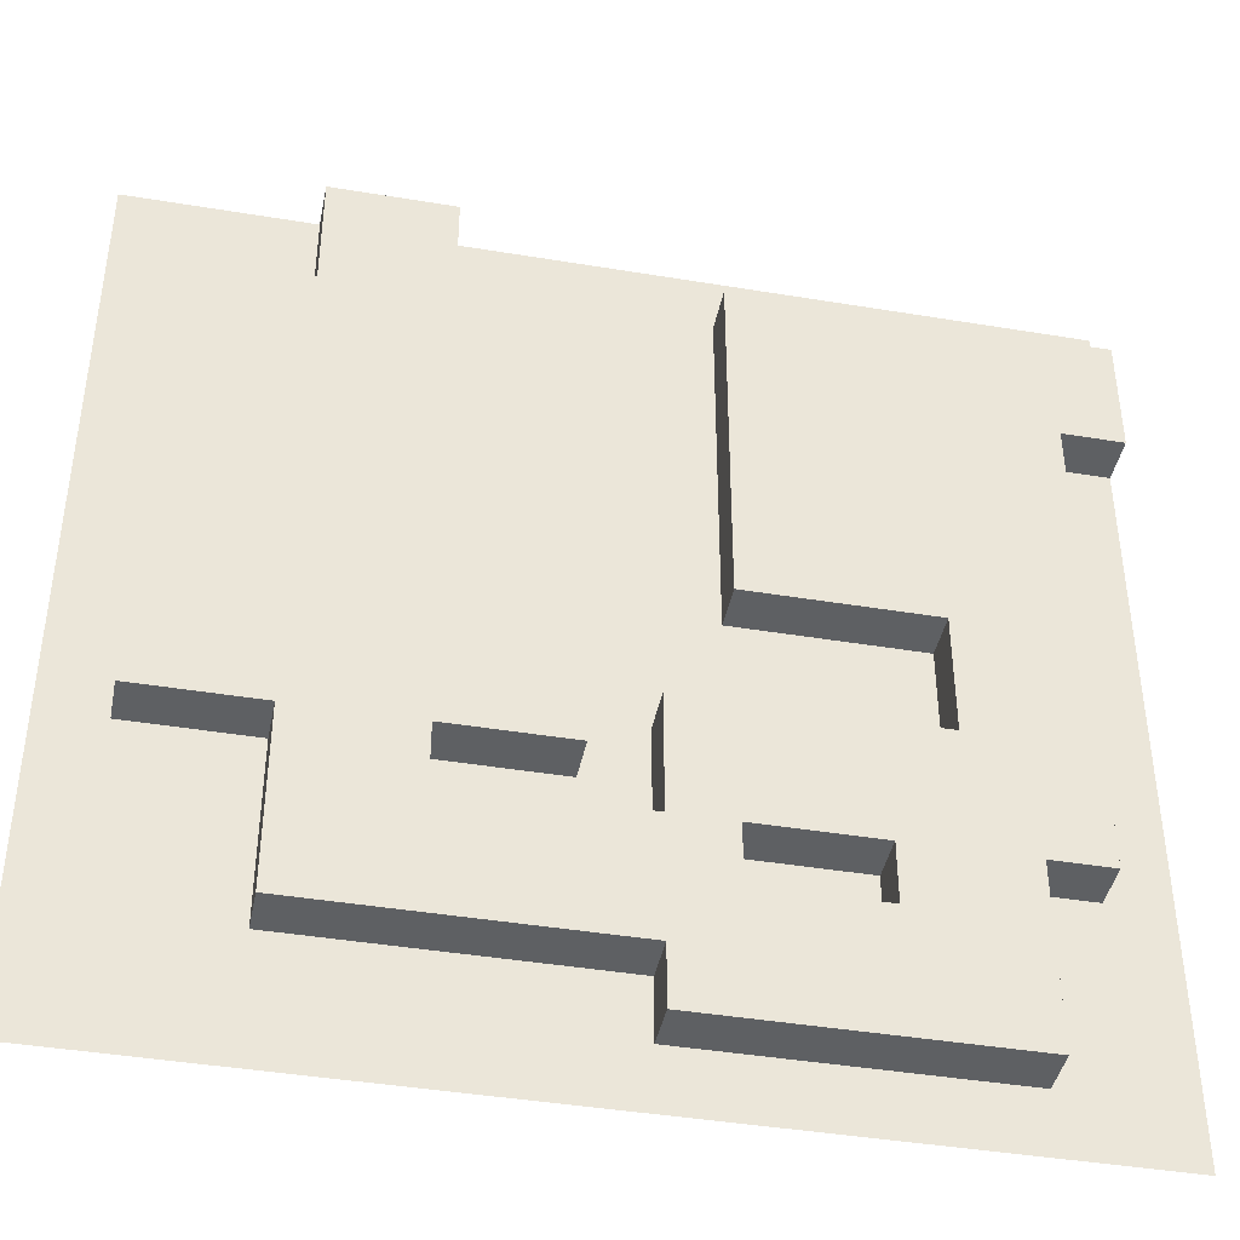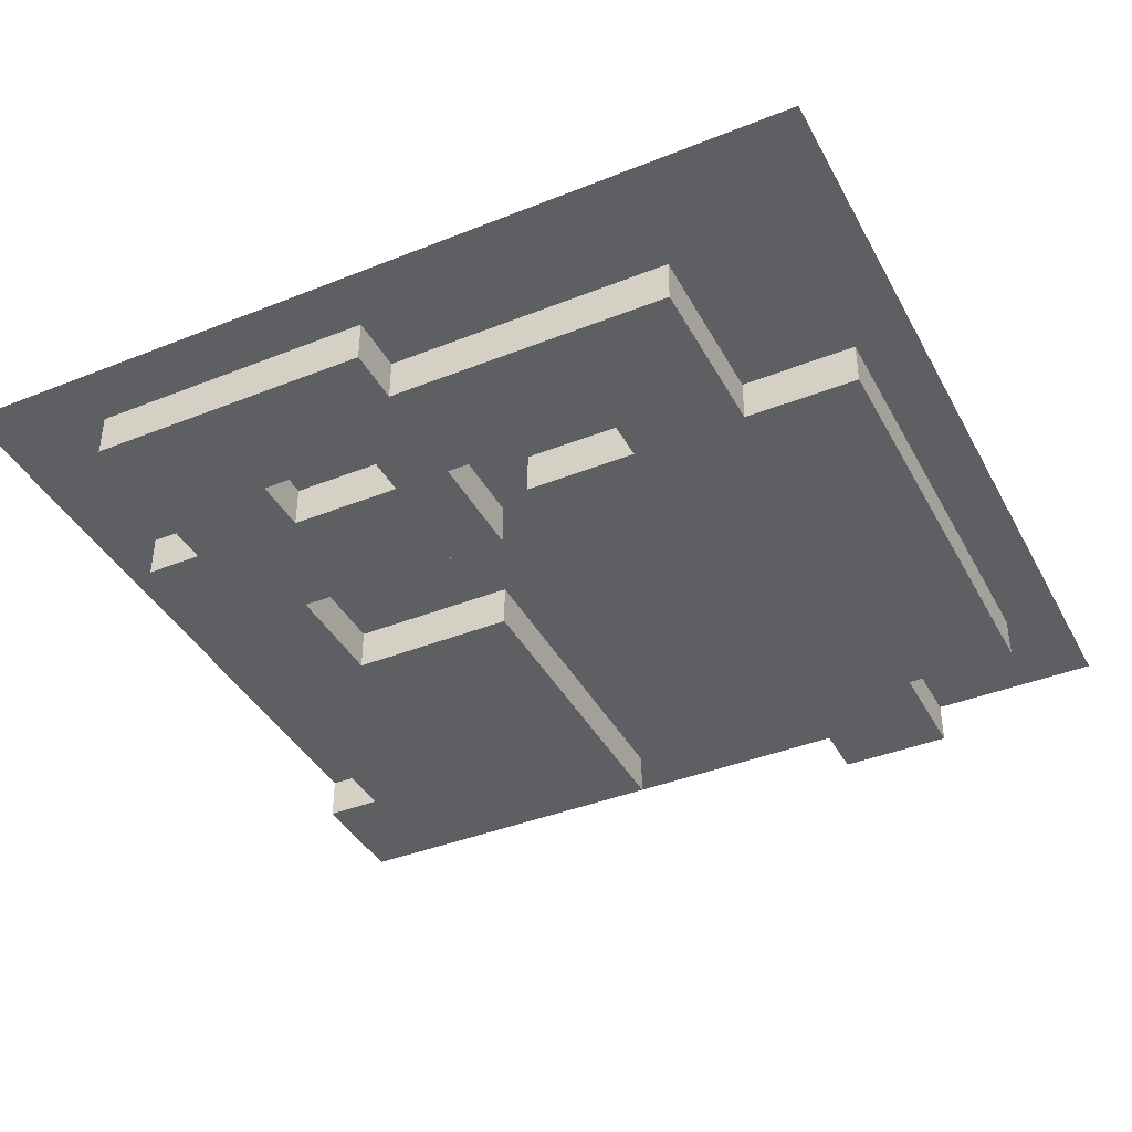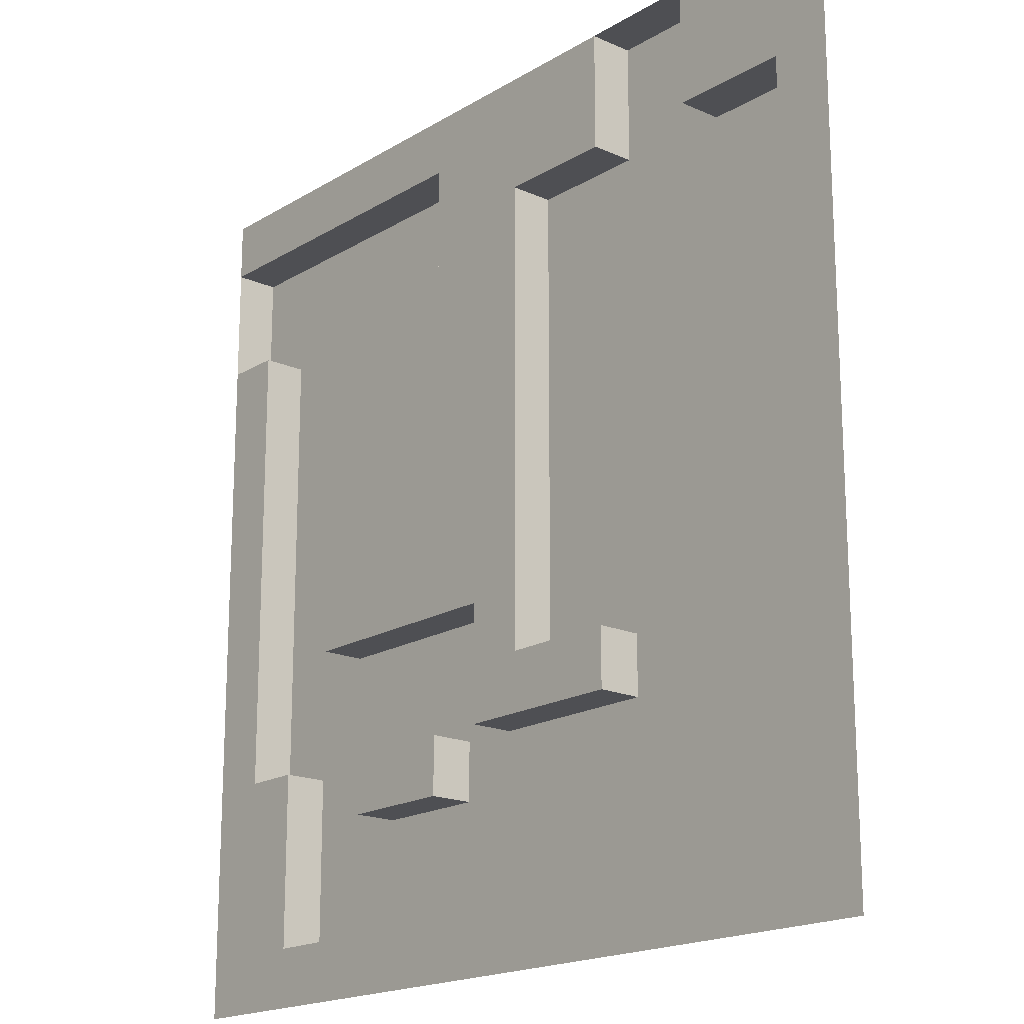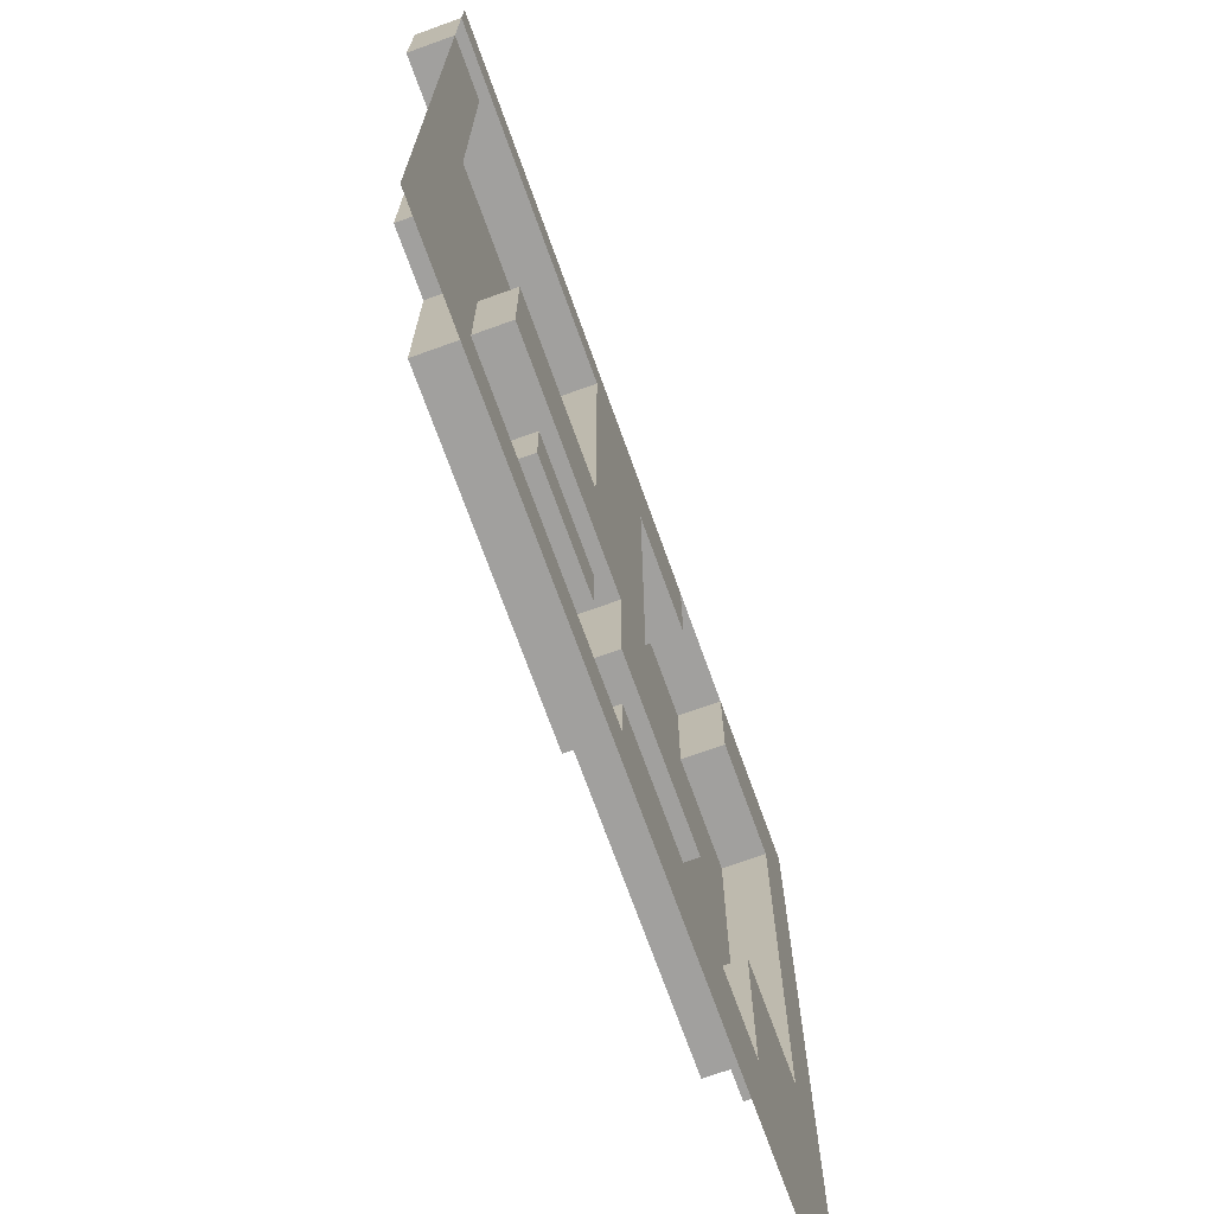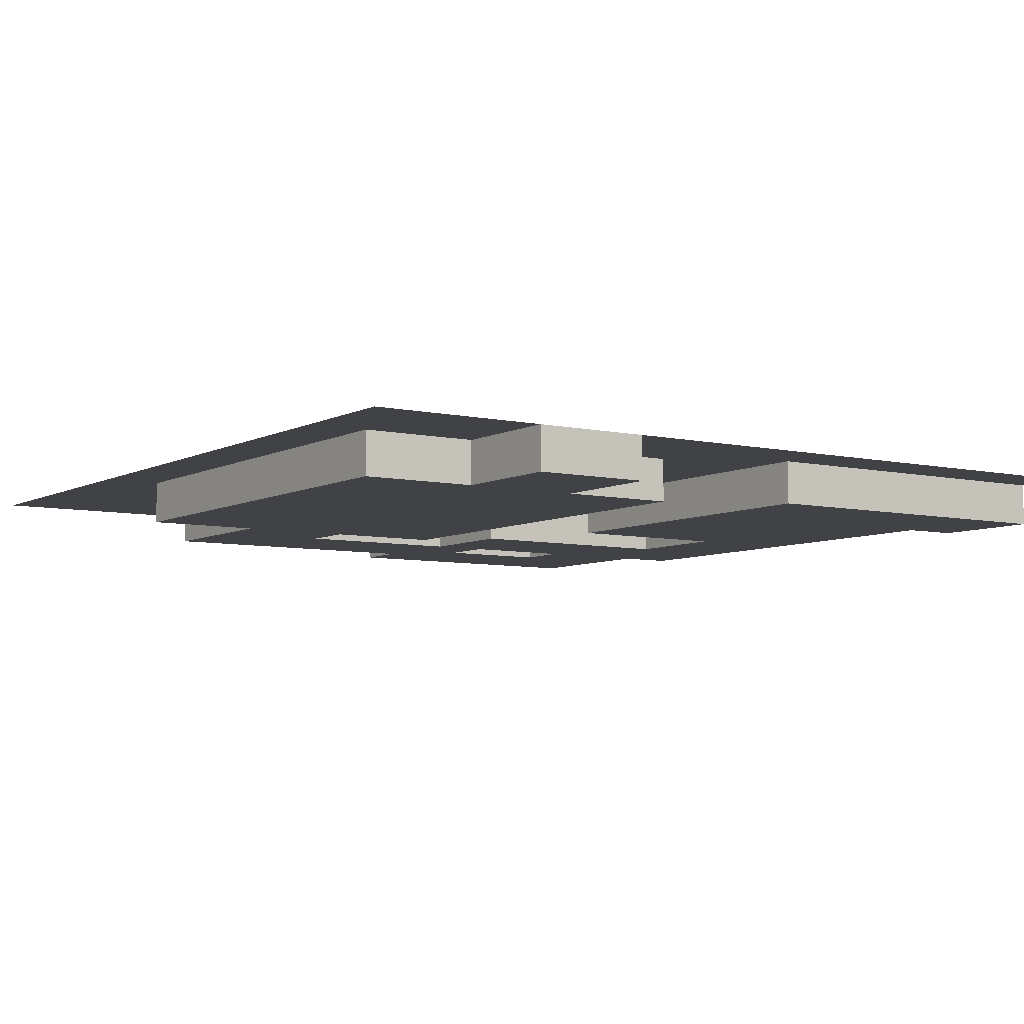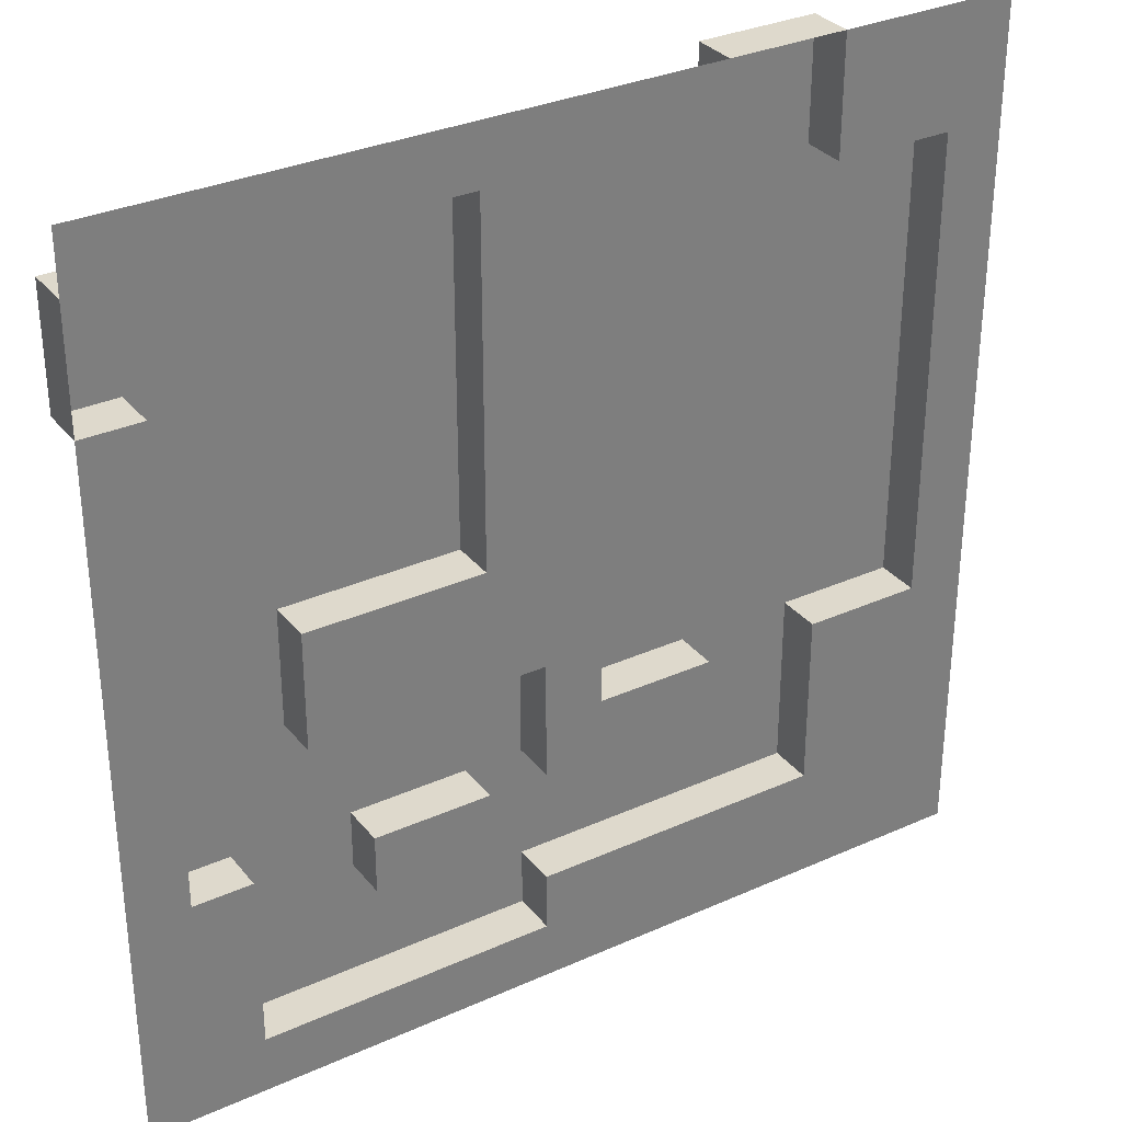
<metadata>
{"format":"obj","ext":"obj","renderer":"f3d","projection":"perspective","resolution":1024,"background":"white","views":[{"elev":-42.1,"azim":-11.3,"up":"+Z"},{"elev":-40.2,"azim":-153.8,"up":"+Y"},{"elev":-18.1,"azim":-130.7,"up":"+Z"},{"elev":-71.8,"azim":109.8,"up":"+Z"},{"elev":-6.6,"azim":-33.9,"up":"+Y"},{"elev":32.2,"azim":147.9,"up":"+Z"}]}
</metadata>
<code>
g default
v -30 -0 30
v -26 -0 30
v -22 -0 30
v -18 -0 30
v -14 -0 30
v -10 -0 30
v -6 -0 30
v -2 -0 30
v 2 -0 30
v 6 -0 30
v 10 -0 30
v 14 -0 30
v 18 -0 30
v 22 -0 30
v 26 -0 30
v 30 -0 30
v -30 -0 26
v -26 -0 26
v -22 -0 26
v -18 -0 26
v -10 -0 26
v -6 -0 26
v -2 -0 26
v 2 -0 26
v 6 -0 26
v 10 -0 26
v 14 -0 26
v 18 -0 26
v 22 -0 26
v 26 -0 26
v 30 -0 26
v -30 -0 22
v -26 -0 22
v -22 -0 22
v -18 -0 22
v -10 -0 22
v -6 -0 22
v -2 -0 22
v 2 -0 22
v 6 -0 22
v 30 -0 22
v -30 -0 18
v -26 -0 18
v -2 -0 18
v 2 -0 18
v 6 -0 18
v 26 -0 18
v 30 -0 18
v -30 -0 14
v -26 -0 14
v -2 -0 14
v 2 -0 14
v 6 -0 14
v 26 -0 14
v 30 -0 14
v -30 -0 10
v -26 -0 10
v -2 -0 10
v 2 -0 10
v 6 -0 10
v 26 -0 10
v 30 -0 10
v -30 -0 6
v -26 -0 6
v -2 -0 6
v 2 -0 6
v 6 -0 6
v 26 -0 6
v 30 -0 6
v -30 -0 2
v -26 -0 2
v -2 -0 2
v 2 -0 2
v 6 -0 2
v 10 -0 2
v 14 -0 2
v 18 -0 2
v 26 -0 2
v 30 -0 2
v -30 0 -2
v -26 0 -2
v -2 0 -2
v 2 0 -2
v 6 0 -2
v 10 0 -2
v 14 0 -2
v 18 0 -2
v 26 0 -2
v 30 0 -2
v -30 0 -6
v -26 0 -6
v -2 0 -6
v 2 0 -6
v 6 0 -6
v 10 0 -6
v 14 0 -6
v 18 0 -6
v 26 0 -6
v 30 0 -6
v -30 0 -10
v -26 0 -10
v -22 0 -10
v -18 0 -10
v -10 0 -10
v -6 0 -10
v -2 0 -10
v 2 0 -10
v 26 0 -10
v 30 0 -10
v -30 0 -14
v -26 0 -14
v -22 0 -14
v -18 0 -14
v -10 0 -14
v -6 0 -14
v -2 0 -14
v 2 0 -14
v 6 0 -14
v 10 0 -14
v 14 0 -14
v 22 0 -14
v 26 0 -14
v 30 0 -14
v -30 0 -18
v -26 0 -18
v -22 0 -18
v -18 0 -18
v 6 0 -18
v 10 0 -18
v 14 0 -18
v 22 0 -18
v 26 0 -18
v 30 0 -18
v -30 0 -22
v -26 0 -22
v -22 0 -22
v -18 0 -22
v -14 0 -22
v -10 0 -22
v -6 0 -22
v -2 0 -22
v 2 0 -22
v 22 0 -22
v 26 0 -22
v 30 0 -22
v -30 0 -26
v -26 0 -26
v -22 0 -26
v -18 0 -26
v -14 0 -26
v -10 0 -26
v -6 0 -26
v -2 0 -26
v 2 0 -26
v 6 0 -26
v 10 0 -26
v 14 0 -26
v 18 0 -26
v 22 0 -26
v 26 0 -26
v 30 0 -26
v -30 0 -30
v -26 0 -30
v -22 0 -30
v -18 0 -30
v -14 0 -30
v -10 0 -30
v -6 0 -30
v -2 0 -30
v 2 0 -30
v 6 0 -30
v 10 0 -30
v 14 0 -30
v 18 0 -30
v 22 0 -30
v 26 0 -30
v 30 0 -30
v -18 -3 30
v -14 -3 30
v -14 -3 26
v -18 -3 26
v -10 -3 30
v -10 -3 26
v -14 -3 22
v -18 -3 22
v -10 -3 22
v 6 -3 26
v 10 -3 26
v 10 -3 22
v 6 -3 22
v 14 -3 26
v 14 -3 22
v 18 -3 26
v 18 -3 22
v 22 -3 26
v 22 -3 22
v 26 -3 26
v 26 -3 22
v 30 -3 26
v 30 -3 22
v -26 -3 22
v -22 -3 22
v -22 -3 18
v -26 -3 18
v -18 -3 18
v -14 -3 18
v -10 -3 18
v -6 -3 22
v -6 -3 18
v -2 -3 22
v -2 -3 18
v 10 -3 18
v 6 -3 18
v 14 -3 18
v 18 -3 18
v 22 -3 18
v 26 -3 18
v 30 -3 18
v -22 -3 14
v -26 -3 14
v -18 -3 14
v -14 -3 14
v -10 -3 14
v -6 -3 14
v -2 -3 14
v 10 -3 14
v 6 -3 14
v 14 -3 14
v 18 -3 14
v 22 -3 14
v 26 -3 14
v -22 -3 10
v -26 -3 10
v -18 -3 10
v -14 -3 10
v -10 -3 10
v -6 -3 10
v -2 -3 10
v 10 -3 10
v 6 -3 10
v 14 -3 10
v 18 -3 10
v 22 -3 10
v 26 -3 10
v -22 -3 6
v -26 -3 6
v -18 -3 6
v -14 -3 6
v -10 -3 6
v -6 -3 6
v -2 -3 6
v 10 -3 6
v 6 -3 6
v 14 -3 6
v 18 -3 6
v 22 -3 6
v 26 -3 6
v -22 -3 2
v -26 -3 2
v -18 -3 2
v -14 -3 2
v -10 -3 2
v -6 -3 2
v -2 -3 2
v 10 -3 2
v 6 -3 2
v 14 -3 2
v 18 -3 2
v 22 -3 2
v 26 -3 2
v -22 -3 -2
v -26 -3 -2
v -18 -3 -2
v -14 -3 -2
v -10 -3 -2
v -6 -3 -2
v -2 -3 -2
v 22 -3 -2
v 18 -3 -2
v 26 -3 -2
v -22 -3 -6
v -26 -3 -6
v -18 -3 -6
v -14 -3 -6
v -10 -3 -6
v -6 -3 -6
v -2 -3 -6
v 22 -3 -6
v 18 -3 -6
v 26 -3 -6
v -22 -3 -10
v -26 -3 -10
v -18 -3 -10
v -14 -3 -10
v -10 -3 -10
v -6 -3 -10
v -2 -3 -10
v 2 -3 -6
v 6 -3 -6
v 6 -3 -10
v 2 -3 -10
v 10 -3 -6
v 10 -3 -10
v 14 -3 -6
v 14 -3 -10
v 18 -3 -10
v 22 -3 -10
v 26 -3 -10
v -14 -3 -14
v -18 -3 -14
v -10 -3 -14
v 6 -3 -14
v 2 -3 -14
v 10 -3 -14
v 14 -3 -14
v 18 -3 -14
v 22 -3 -14
v 26 -3 -14
v -14 -3 -18
v -18 -3 -18
v -10 -3 -18
v -6 -3 -14
v -6 -3 -18
v -2 -3 -14
v -2 -3 -18
v 2 -3 -18
v 6 -3 -18
v 18 -3 -18
v 14 -3 -18
v 22 -3 -18
v -14 -3 -22
v -18 -3 -22
v -10 -3 -22
v -6 -3 -22
v -2 -3 -22
v 2 -3 -22
v 6 -3 -22
v 10 -3 -18
v 10 -3 -22
v 14 -3 -22
v 18 -3 -22
v 22 -3 -22
v 6 -3 -26
v 2 -3 -26
v 10 -3 -26
v 14 -3 -26
v 18 -3 -26
v 22 -3 -26
g pPlane1
f 1 2 18 17
f 2 3 19 18
f 3 4 20 19
f 178 179 180 181
f 179 182 183 180
f 6 7 22 21
f 7 8 23 22
f 8 9 24 23
f 9 10 25 24
f 10 11 26 25
f 11 12 27 26
f 12 13 28 27
f 13 14 29 28
f 14 15 30 29
f 15 16 31 30
f 17 18 33 32
f 18 19 34 33
f 19 20 35 34
f 181 180 184 185
f 180 183 186 184
f 21 22 37 36
f 22 23 38 37
f 23 24 39 38
f 24 25 40 39
f 187 188 189 190
f 188 191 192 189
f 191 193 194 192
f 193 195 196 194
f 195 197 198 196
f 197 199 200 198
f 32 33 43 42
f 201 202 203 204
f 202 185 205 203
f 185 184 206 205
f 184 186 207 206
f 186 208 209 207
f 208 210 211 209
f 38 39 45 44
f 39 40 46 45
f 190 189 212 213
f 189 192 214 212
f 192 194 215 214
f 194 196 216 215
f 196 198 217 216
f 198 200 218 217
f 42 43 50 49
f 204 203 219 220
f 203 205 221 219
f 205 206 222 221
f 206 207 223 222
f 207 209 224 223
f 209 211 225 224
f 44 45 52 51
f 45 46 53 52
f 213 212 226 227
f 212 214 228 226
f 214 215 229 228
f 215 216 230 229
f 216 217 231 230
f 47 48 55 54
f 49 50 57 56
f 220 219 232 233
f 219 221 234 232
f 221 222 235 234
f 222 223 236 235
f 223 224 237 236
f 224 225 238 237
f 51 52 59 58
f 52 53 60 59
f 227 226 239 240
f 226 228 241 239
f 228 229 242 241
f 229 230 243 242
f 230 231 244 243
f 54 55 62 61
f 56 57 64 63
f 233 232 245 246
f 232 234 247 245
f 234 235 248 247
f 235 236 249 248
f 236 237 250 249
f 237 238 251 250
f 58 59 66 65
f 59 60 67 66
f 240 239 252 253
f 239 241 254 252
f 241 242 255 254
f 242 243 256 255
f 243 244 257 256
f 61 62 69 68
f 63 64 71 70
f 246 245 258 259
f 245 247 260 258
f 247 248 261 260
f 248 249 262 261
f 249 250 263 262
f 250 251 264 263
f 65 66 73 72
f 66 67 74 73
f 253 252 265 266
f 252 254 267 265
f 254 255 268 267
f 255 256 269 268
f 256 257 270 269
f 68 69 79 78
f 70 71 81 80
f 259 258 271 272
f 258 260 273 271
f 260 261 274 273
f 261 262 275 274
f 262 263 276 275
f 263 264 277 276
f 72 73 83 82
f 73 74 84 83
f 74 75 85 84
f 75 76 86 85
f 76 77 87 86
f 268 269 278 279
f 269 270 280 278
f 78 79 89 88
f 80 81 91 90
f 272 271 281 282
f 271 273 283 281
f 273 274 284 283
f 274 275 285 284
f 275 276 286 285
f 276 277 287 286
f 82 83 93 92
f 83 84 94 93
f 84 85 95 94
f 85 86 96 95
f 86 87 97 96
f 279 278 288 289
f 278 280 290 288
f 88 89 99 98
f 90 91 101 100
f 282 281 291 292
f 281 283 293 291
f 283 284 294 293
f 284 285 295 294
f 285 286 296 295
f 286 287 297 296
f 92 93 107 106
f 298 299 300 301
f 299 302 303 300
f 302 304 305 303
f 304 289 306 305
f 289 288 307 306
f 288 290 308 307
f 98 99 109 108
f 100 101 111 110
f 101 102 112 111
f 102 103 113 112
f 293 294 309 310
f 294 295 311 309
f 104 105 115 114
f 105 106 116 115
f 106 107 117 116
f 301 300 312 313
f 300 303 314 312
f 303 305 315 314
f 305 306 316 315
f 306 307 317 316
f 307 308 318 317
f 108 109 123 122
f 110 111 125 124
f 111 112 126 125
f 112 113 127 126
f 310 309 319 320
f 309 311 321 319
f 311 322 323 321
f 322 324 325 323
f 324 313 326 325
f 313 312 327 326
f 118 119 129 128
f 119 120 130 129
f 315 316 328 329
f 316 317 330 328
f 121 122 132 131
f 122 123 133 132
f 124 125 135 134
f 125 126 136 135
f 126 127 137 136
f 320 319 331 332
f 319 321 333 331
f 321 323 334 333
f 323 325 335 334
f 325 326 336 335
f 326 327 337 336
f 327 338 339 337
f 338 329 340 339
f 329 328 341 340
f 328 330 342 341
f 131 132 144 143
f 132 133 145 144
f 134 135 147 146
f 135 136 148 147
f 136 137 149 148
f 137 138 150 149
f 138 139 151 150
f 139 140 152 151
f 140 141 153 152
f 141 142 154 153
f 336 337 343 344
f 337 339 345 343
f 339 340 346 345
f 340 341 347 346
f 341 342 348 347
f 143 144 160 159
f 144 145 161 160
f 146 147 163 162
f 147 148 164 163
f 148 149 165 164
f 149 150 166 165
f 150 151 167 166
f 151 152 168 167
f 152 153 169 168
f 153 154 170 169
f 154 155 171 170
f 155 156 172 171
f 156 157 173 172
f 157 158 174 173
f 158 159 175 174
f 159 160 176 175
f 160 161 177 176
f 4 5 179 178
f 20 4 178 181
f 5 6 182 179
f 6 21 183 182
f 35 20 181 185
f 21 36 186 183
f 25 26 188 187
f 40 25 187 190
f 26 27 191 188
f 27 28 193 191
f 28 29 195 193
f 29 30 197 195
f 30 31 199 197
f 31 41 200 199
f 33 34 202 201
f 43 33 201 204
f 34 35 185 202
f 36 37 208 186
f 37 38 210 208
f 38 44 211 210
f 46 40 190 213
f 41 48 218 200
f 48 47 217 218
f 50 43 204 220
f 44 51 225 211
f 53 46 213 227
f 47 54 231 217
f 57 50 220 233
f 51 58 238 225
f 60 53 227 240
f 54 61 244 231
f 64 57 233 246
f 58 65 251 238
f 67 60 240 253
f 61 68 257 244
f 71 64 246 259
f 65 72 264 251
f 75 74 266 265
f 74 67 253 266
f 76 75 265 267
f 77 76 267 268
f 68 78 270 257
f 81 71 259 272
f 72 82 277 264
f 87 77 268 279
f 78 88 280 270
f 91 81 272 282
f 82 92 287 277
f 97 87 279 289
f 88 98 290 280
f 102 101 292 291
f 101 91 282 292
f 103 102 291 293
f 105 104 295 296
f 92 106 297 287
f 106 105 296 297
f 93 94 299 298
f 107 93 298 301
f 94 95 302 299
f 95 96 304 302
f 96 97 289 304
f 98 108 308 290
f 113 103 293 310
f 104 114 311 295
f 117 107 301 313
f 119 118 312 314
f 120 119 314 315
f 108 122 318 308
f 122 121 317 318
f 127 113 310 320
f 114 115 322 311
f 115 116 324 322
f 116 117 313 324
f 118 128 327 312
f 130 120 315 329
f 121 131 330 317
f 138 137 332 331
f 137 127 320 332
f 139 138 331 333
f 140 139 333 334
f 141 140 334 335
f 142 141 335 336
f 128 129 338 327
f 129 130 329 338
f 131 143 342 330
f 155 154 344 343
f 154 142 336 344
f 156 155 343 345
f 157 156 345 346
f 158 157 346 347
f 143 159 348 342
f 159 158 347 348

</code>
